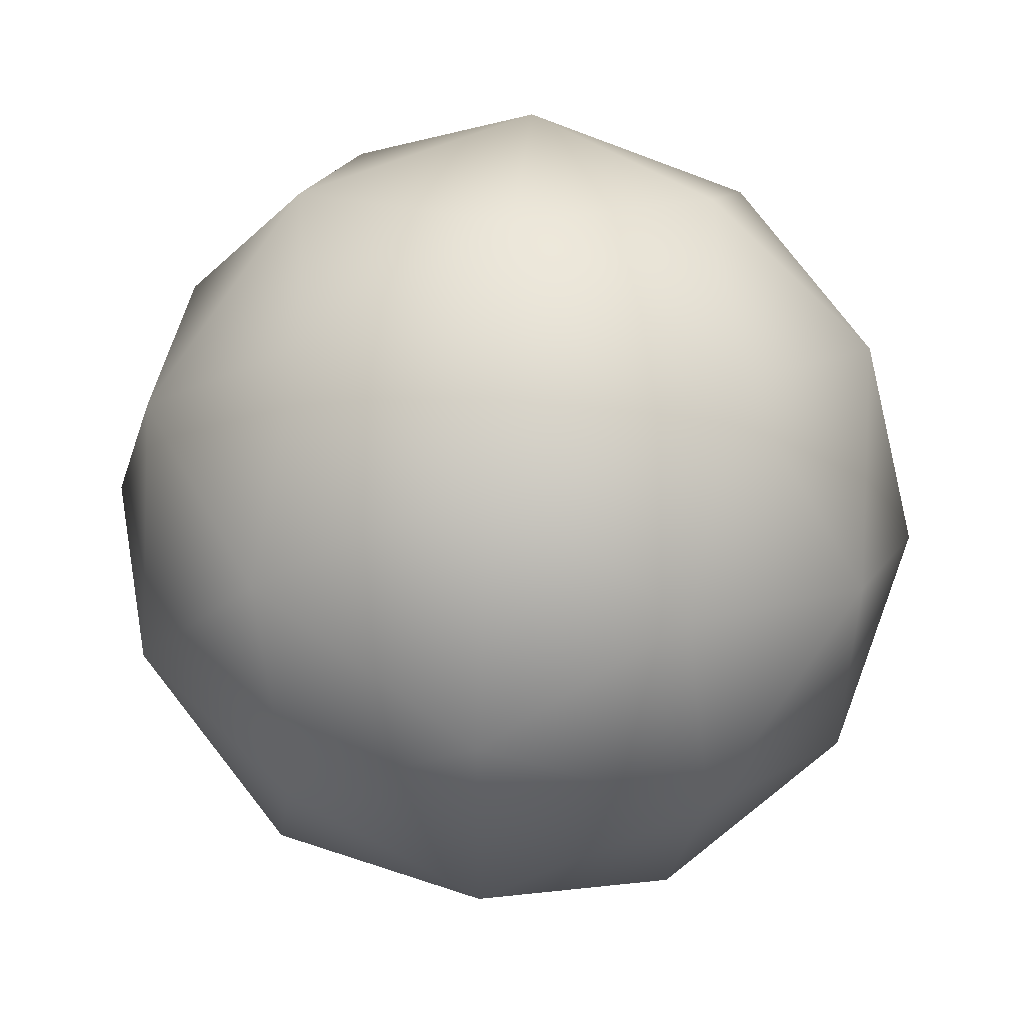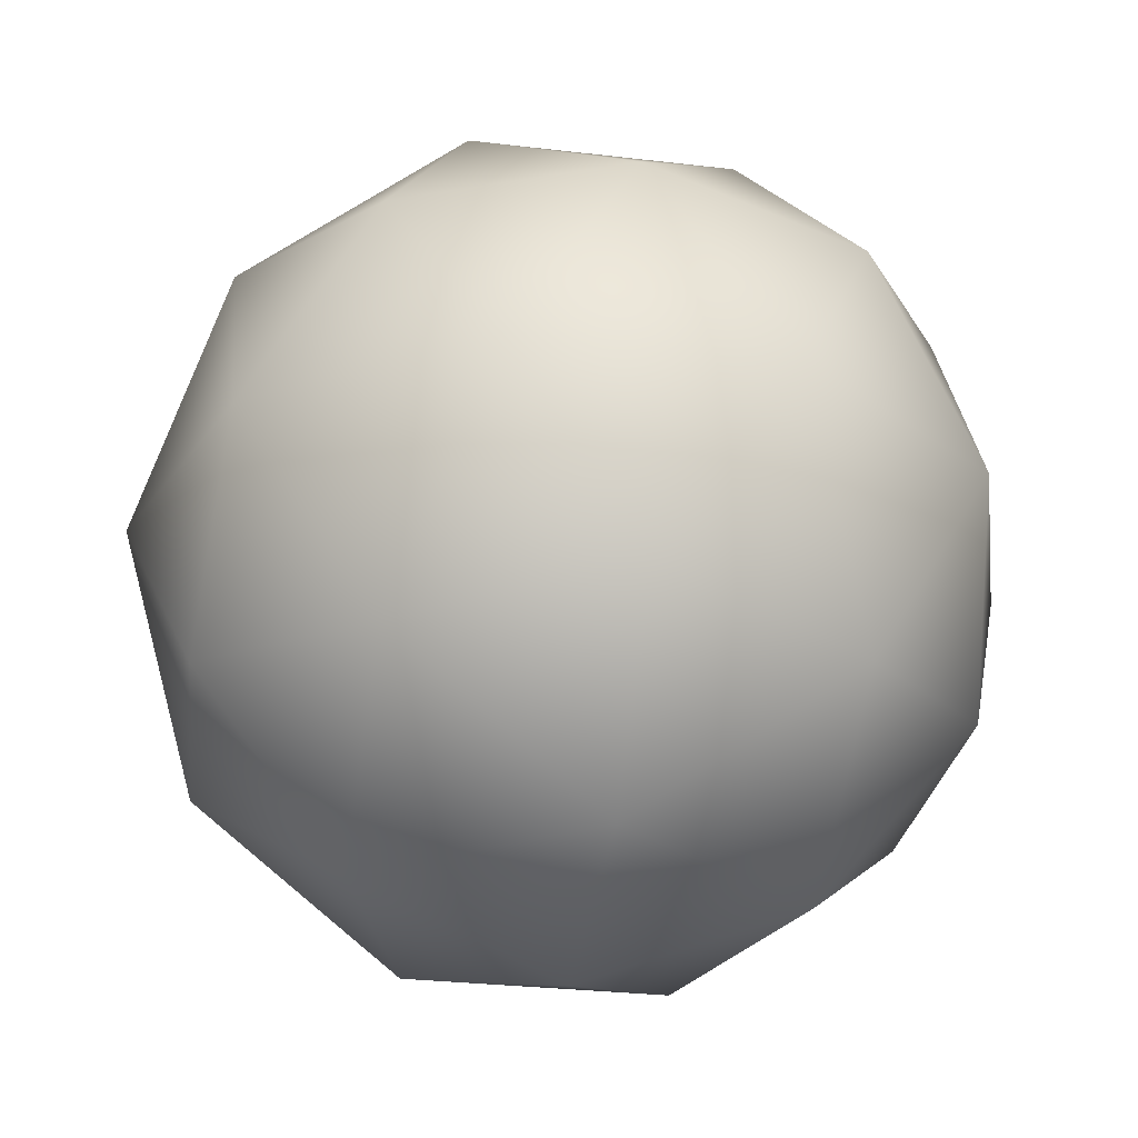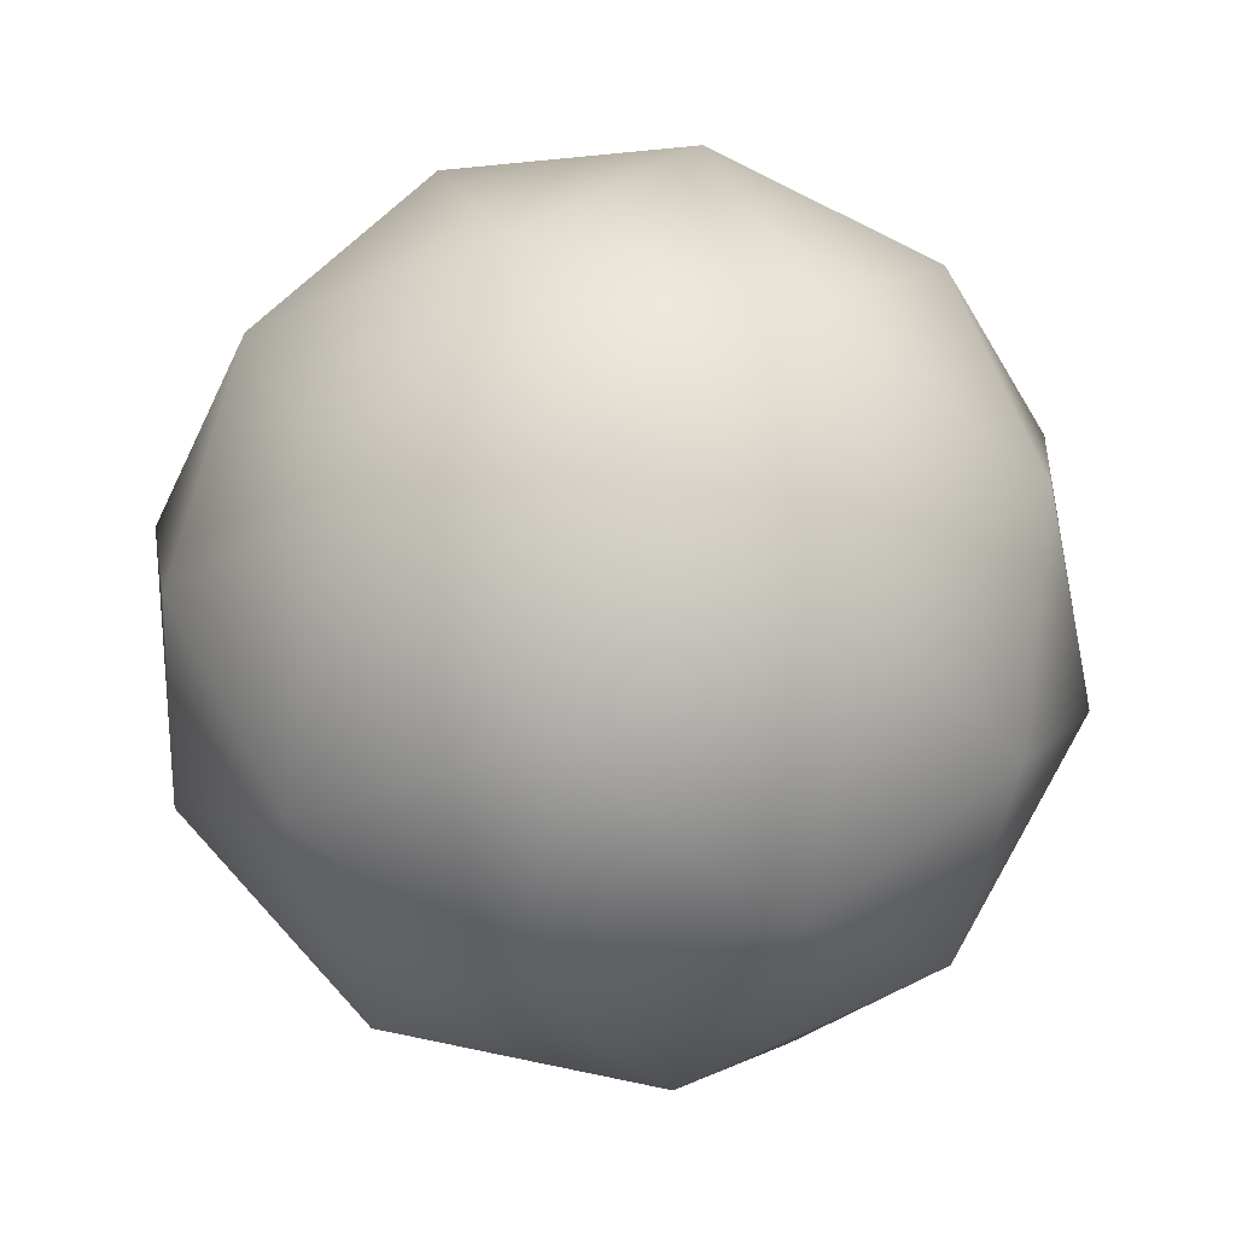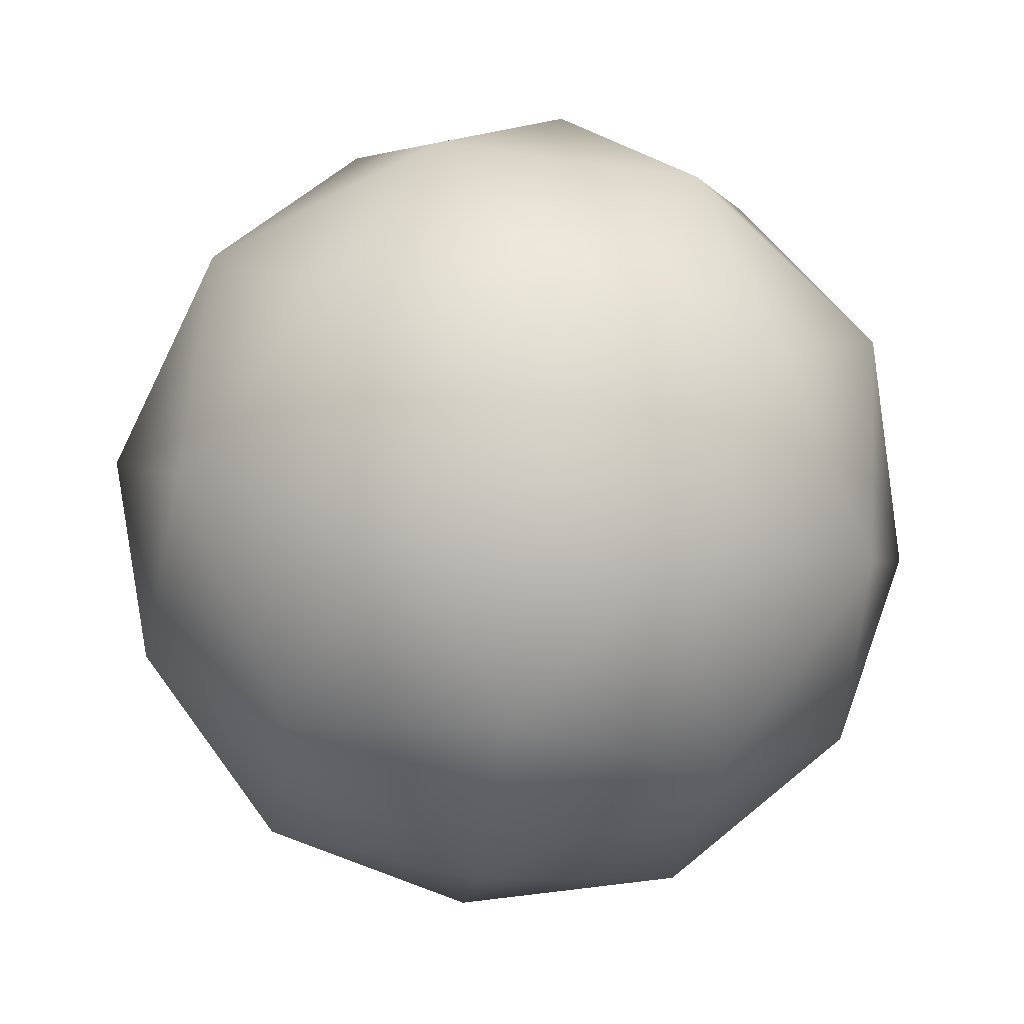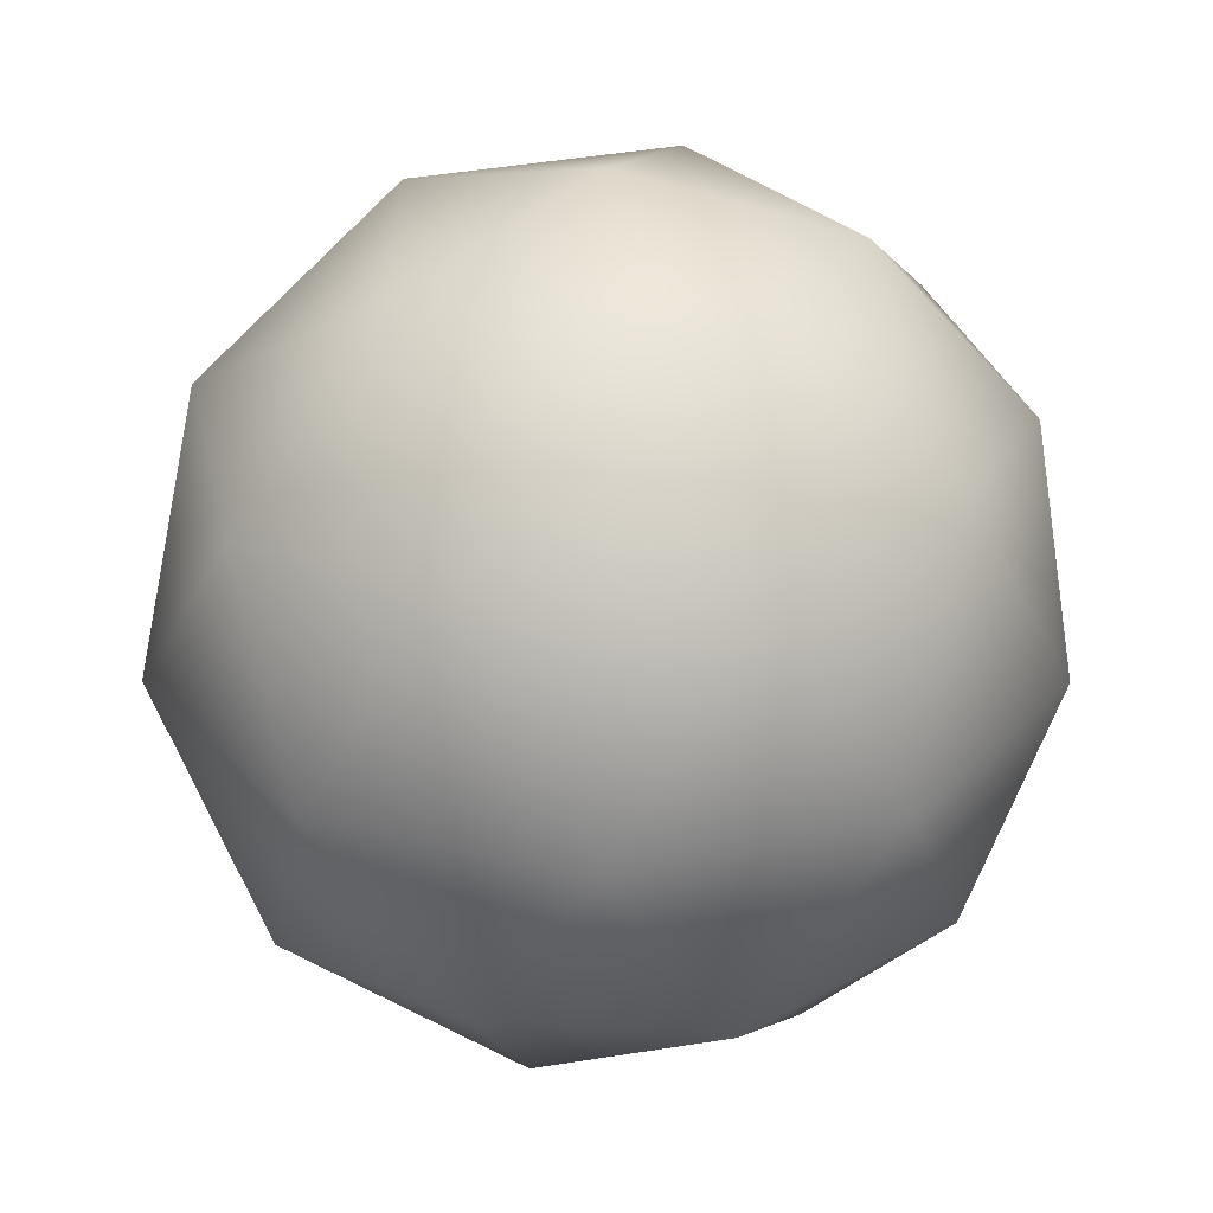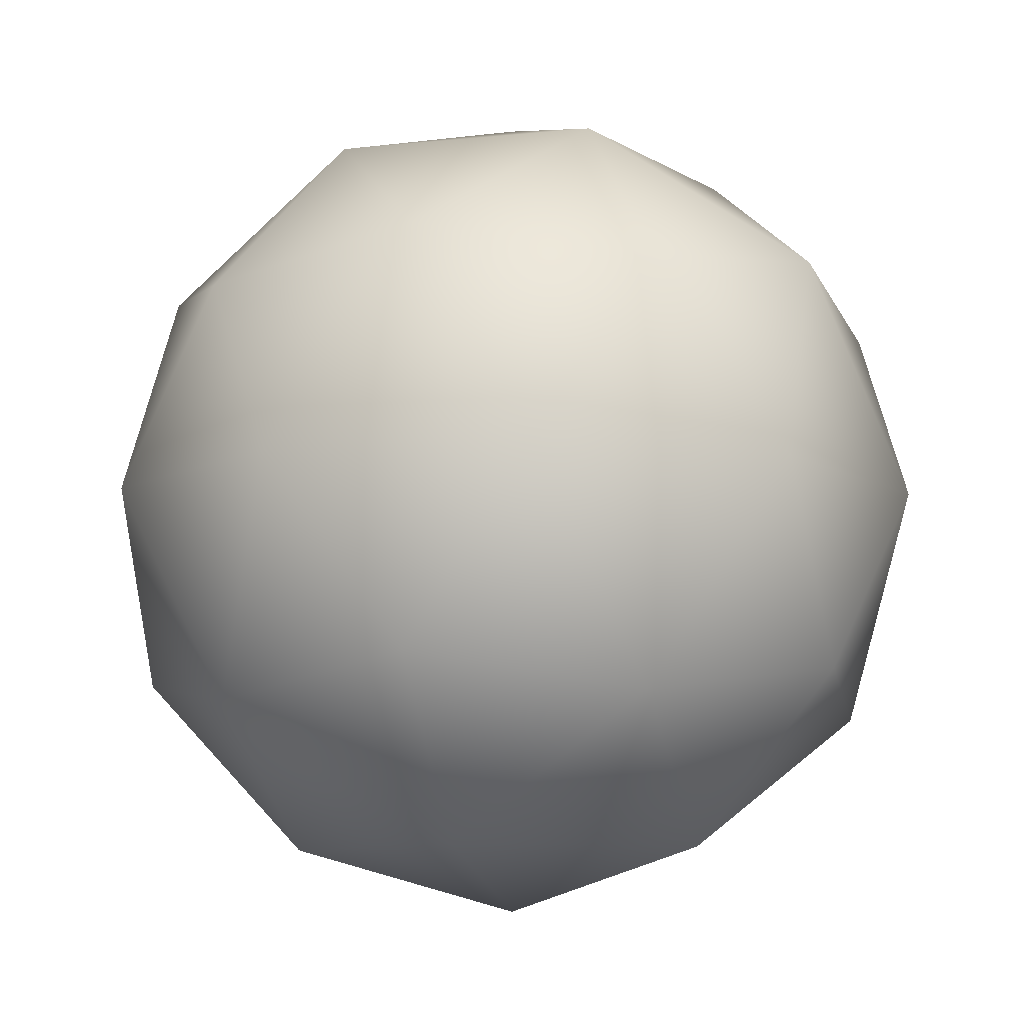
<metadata>
{"format":"obj","ext":"obj","renderer":"f3d","projection":"perspective","resolution":1024,"background":"white","views":[{"elev":49.8,"azim":-148.7,"up":"+Z"},{"elev":-28.2,"azim":-100.3,"up":"+Y"},{"elev":71.7,"azim":101.7,"up":"+Y"},{"elev":-62.0,"azim":82.0,"up":"+Y"},{"elev":30.0,"azim":-143.8,"up":"+Y"},{"elev":-9.4,"azim":-146.5,"up":"+Y"}]}
</metadata>
<code>
o Icosphere
v 0 -393.1 0
v 284.5 -175.8 206.7
v -108.7 -175.8 334.4
v -351.6 -175.8 0
v -108.7 -175.8 -334.4
v 284.5 -175.8 -206.7
v 108.7 175.8 334.4
v -284.5 175.8 206.7
v -284.5 175.8 -206.7
v 108.7 175.8 -334.4
v 351.6 175.8 0
v 0 393.1 0
v 167.2 -334.4 121.5
v 103.3 -206.7 318.1
v -63.87 -334.4 196.6
v 167.2 -334.4 -121.5
v 334.4 -206.7 0
v -270.6 -206.7 196.6
v -206.7 -334.4 0
v -270.6 -206.7 -196.6
v -63.87 -334.4 -196.6
v 103.3 -206.7 -318.1
v 373.9 0 -121.5
v 373.9 0 121.5
v 231.1 0 318.1
v 0 0 393.1
v -231.1 0 318.1
v -373.9 0 121.5
v -373.9 0 -121.5
v -231.1 0 -318.1
v 0 0 -393.1
v 231.1 0 -318.1
v 270.6 206.7 196.6
v -103.3 206.7 318.1
v -334.4 206.7 0
v -103.3 206.7 -318.1
v 270.6 206.7 -196.6
v 206.7 334.4 0
v 63.87 334.4 196.6
v -167.2 334.4 121.5
v -167.2 334.4 -121.5
v 63.87 334.4 -196.6
f 1 15 13
f 2 17 13
f 1 19 15
f 1 21 19
f 1 16 21
f 2 24 17
f 3 26 14
f 4 28 18
f 5 30 20
f 6 32 22
f 2 25 24
f 3 27 26
f 4 29 28
f 5 31 30
f 6 23 32
f 7 39 33
f 8 40 34
f 9 41 35
f 10 42 36
f 11 38 37
f 15 3 14
f 15 14 13
f 13 14 2
f 17 6 16
f 17 16 13
f 16 1 13
f 19 4 18
f 19 18 15
f 15 18 3
f 21 5 20
f 21 20 19
f 19 20 4
f 16 6 22
f 16 22 21
f 21 22 5
f 24 11 23
f 24 23 17
f 17 23 6
f 26 7 25
f 26 25 14
f 14 25 2
f 28 8 27
f 28 27 18
f 18 27 3
f 30 9 29
f 30 29 20
f 20 29 4
f 32 10 31
f 32 31 22
f 22 31 5
f 25 7 33
f 25 33 24
f 24 33 11
f 27 8 34
f 27 34 26
f 26 34 7
f 29 9 35
f 29 35 28
f 28 35 8
f 31 10 36
f 31 36 30
f 30 36 9
f 23 11 37
f 23 37 32
f 32 37 10
f 39 12 38
f 39 38 33
f 33 38 11
f 40 12 39
f 40 39 34
f 34 39 7
f 41 12 40
f 41 40 35
f 35 40 8
f 42 12 41
f 42 41 36
f 36 41 9
f 38 12 42
f 38 42 37
f 37 42 10
o Cube.001_Cube.002
v 23.91 9.494 -27.52
v 23.91 9.494 25.21
v -28.83 9.494 25.21
v -28.83 9.494 -27.52
v 23.91 11.49 -27.52
v 23.91 11.49 25.21
v -28.83 11.49 25.21
v -28.83 11.49 -27.52
v -23.81 11.49 25.21
v -23.81 9.494 25.21
v -23.81 11.49 -27.52
v -23.81 9.494 -27.52
v -14.99 9.494 -27.52
v -14.99 11.49 25.21
v -14.99 11.49 -27.52
v -14.99 9.494 25.21
v 23.91 11.49 -21.67
v 23.91 9.494 -21.67
v -28.83 11.49 -21.67
v -28.83 9.494 -21.67
v -23.81 9.494 -21.67
v -23.81 11.49 -21.67
v -2.586 9.494 -21.67
v -2.586 11.49 -21.67
v -23.81 9.494 -14.69
v -2.586 11.49 -14.69
v -23.81 11.49 -14.69
v -2.586 9.494 -14.69
v 23.91 9.494 -14.69
v -28.83 11.49 -14.69
v -28.83 9.494 -14.69
v 23.91 11.49 -14.69
v -4 -2.627 -21.67
v -4 -0.6273 -21.67
v -4 -2.627 -14.69
v -4 -0.6273 -14.69
f 74 48 44
f 74 44 71
f 51 49 45
f 51 45 52
f 61 50 46
f 61 46 62
f 43 55 57
f 43 57 47
f 67 52 45
f 67 45 73
f 68 56 48
f 68 48 74
f 56 51 52
f 56 52 58
f 50 53 54
f 50 54 46
f 70 58 52
f 70 52 67
f 72 49 51
f 72 51 69
f 48 56 58
f 48 58 44
f 69 51 56
f 69 56 68
f 72 61 62
f 72 62 73
f 43 60 65
f 43 65 55
f 53 57 55
f 53 55 54
f 55 65 63
f 55 63 54
f 60 43 47
f 60 47 59
f 71 44 58
f 71 58 70
f 57 66 59
f 57 59 47
f 50 61 64
f 50 64 53
f 53 64 66
f 53 66 57
f 54 63 62
f 54 62 46
f 60 71 70
f 60 70 65
f 49 72 73
f 49 73 45
f 69 67 77
f 69 77 78
f 66 68 74
f 66 74 59
f 63 67 73
f 63 73 62
f 70 68 66
f 70 66 65
f 61 72 69
f 61 69 64
f 59 74 71
f 59 71 60
f 64 63 65
f 64 65 66
f 68 70 67
f 68 67 69
f 78 77 75
f 78 75 76
f 67 63 75
f 67 75 77
f 64 69 78
f 64 78 76
f 63 64 76
f 63 76 75
o Cube
v 30 -5.087 30
v -30 -5.087 30
v -30 -5.087 -30
v 30 -5.087 -30
v -30 54.91 -30
v 30 54.91 -30
v 30 -0.4644 -24.28
v 30 7.493 -24.28
v 30 54.91 30
v 30 -0.4644 24.46
v 30 7.493 24.46
v -30 54.91 30
v -30 -0.4644 -24.28
v -30 7.493 -24.28
v -30 -0.4644 24.46
v -30 7.493 24.46
v 0.08573 0.5407 -24.28
v -24.44 0.5407 -24.28
v -24.44 0.5407 -24.28
v -24.44 49.29 -24.28
v 24.31 49.29 -24.28
v 24.31 2.568 -24.28
v -24.44 49.29 24.46
v -24.44 7.493 24.46
v -24.44 7.493 -24.28
v 24.31 7.493 24.46
v 24.31 49.29 24.46
v 24.31 7.493 -24.28
v -24.44 0.5407 24.46
v -2.689 0.5407 24.46
v 30 7.493 19.25
v -24.44 49.29 19.25
v 24.31 49.29 19.25
v -30 7.493 19.25
v -30 54.91 23.58
v 30 54.91 23.58
v 24.31 7.493 19.25
v -24.44 7.493 19.25
v 24.31 7.493 -10.83
v -24.44 7.493 -10.83
v 30 7.493 -10.83
v -24.44 49.29 -10.83
v 30 4.934 19.25
v 24.31 4.934 19.25
v 30 4.934 14.09
v 24.31 4.934 14.09
v -24.44 49.29 14.09
v 30 7.493 14.09
v -24.44 7.493 14.09
v 24.31 7.493 14.09
v 30 54.91 17.23
v -30 54.91 17.23
v -30 7.493 14.09
v 24.31 49.29 14.09
v 24.31 4.848 -10.83
v 30 4.848 -10.83
v 24.31 4.848 -2.614
v 30 4.848 -2.614
v 24.31 7.493 -2.614
v -24.44 49.29 -2.614
v -24.44 7.493 -2.614
v 30 7.493 -2.614
v 30 54.91 -13.45
v -30 54.91 -13.45
v -30 7.493 -10.83
v 24.31 49.29 -10.83
v -30 54.91 -3.329
v 24.31 49.29 -2.614
v -30 7.493 -2.614
v 30 54.91 -3.329
f 79 80 81
f 79 81 82
f 141 84 83
f 141 83 142
f 109 114 87
f 109 87 89
f 87 79 88
f 87 88 89
f 79 82 85
f 79 85 88
f 85 82 84
f 85 84 86
f 80 79 87
f 80 87 90
f 112 94 90
f 112 90 113
f 93 80 90
f 93 90 94
f 91 81 80
f 91 80 93
f 83 81 91
f 83 91 92
f 83 84 82
f 83 82 81
f 95 96 97
f 110 111 105
f 110 105 101
f 99 100 106
f 117 144 99
f 117 99 106
f 105 104 102
f 105 102 101
f 96 98 103
f 96 103 97
f 110 101 102
f 110 102 116
f 99 98 95
f 99 95 100
f 98 96 95
f 88 85 91
f 88 91 93
f 112 116 102
f 112 102 94
f 89 102 104
f 115 109 89
f 115 89 104
f 88 93 107
f 88 107 108
f 102 89 88
f 102 88 108
f 94 102 107
f 94 107 93
f 85 95 97
f 85 97 91
f 85 100 95
f 97 103 92
f 97 92 91
f 86 106 100
f 86 100 85
f 107 102 108
f 87 114 113
f 87 113 90
f 126 129 114
f 126 114 109
f 131 112 113
f 131 113 130
f 125 132 111
f 125 111 110
f 104 105 111
f 104 111 115
f 125 110 116
f 125 116 127
f 131 127 116
f 131 116 112
f 126 109 121
f 126 121 123
f 147 131 130
f 147 130 145
f 92 103 118
f 92 118 143
f 129 148 145
f 129 145 130
f 114 129 130
f 114 130 113
f 115 111 132
f 115 132 128
f 138 146 132
f 138 132 125
f 148 141 142
f 148 142 145
f 137 140 126
f 137 126 128
f 138 125 127
f 138 127 139
f 86 84 141
f 86 141 119
f 115 128 124
f 115 124 122
f 92 143 142
f 92 142 83
f 140 148 129
f 140 129 126
f 147 139 127
f 147 127 131
f 98 120 118
f 98 118 103
f 106 86 119
f 106 119 117
f 128 126 123
f 128 123 124
f 128 132 146
f 128 146 137
f 98 99 144
f 98 144 120
f 120 138 139
f 120 139 118
f 137 146 144
f 137 144 117
f 143 118 139
f 143 139 147
f 143 147 145
f 143 145 142
f 124 123 121
f 124 121 122
f 119 141 148
f 119 148 140
f 117 119 134
f 117 134 133
f 120 144 146
f 120 146 138
f 109 115 122
f 109 122 121
f 133 134 136
f 133 136 135
f 119 140 136
f 119 136 134
f 140 137 135
f 140 135 136
f 137 117 133
f 137 133 135

</code>
